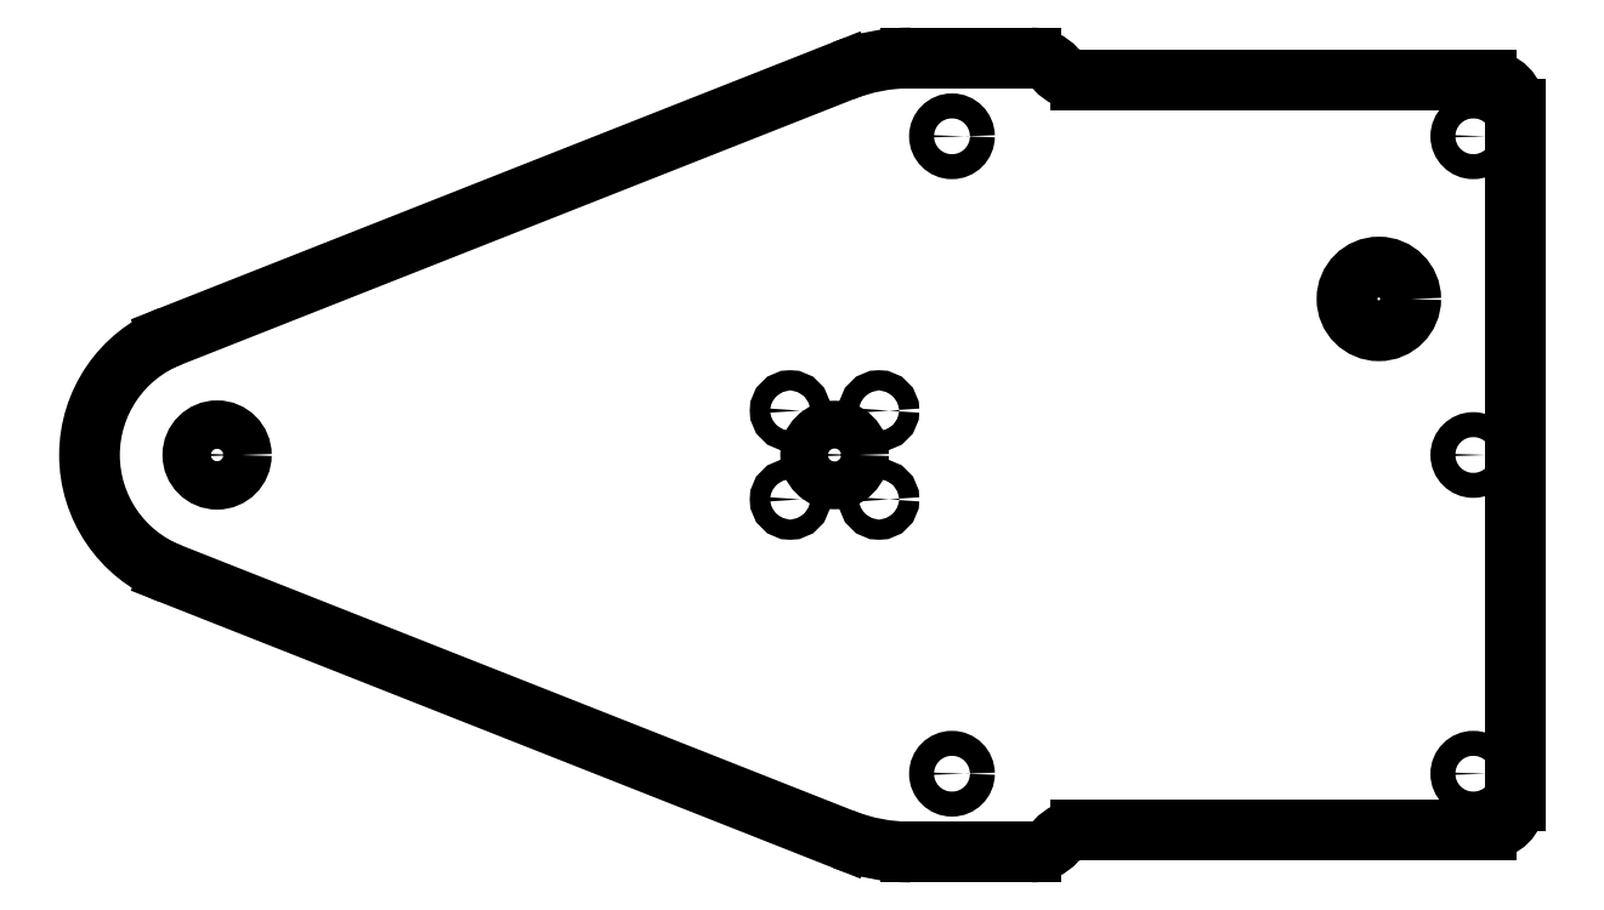
<metadata>
{"format":"dxf","ext":"dxf","renderer":"ezdxf+matplotlib","layout":"modelspace","background":"white","min_lineweight":24,"dpi":150}
</metadata>
<code>
0
SECTION
2
ENTITIES
0
CIRCLE
8
0
10
-2.74
20
-2.5
30
0
40
0.098
210
0
220
-0
230
1
0
CIRCLE
8
0
10
-2.74
20
2.5
30
0
40
0.098
210
0
220
-0
230
1
0
CIRCLE
8
0
10
1.347
20
-2.5
30
0
40
0.098
210
0
220
-0
230
1
0
CIRCLE
8
0
10
1.347
20
-6.994e-16
30
0
40
0.098
210
0
220
-0
230
1
0
CIRCLE
8
0
10
1.347
20
2.5
30
0
40
0.098
210
0
220
-0
230
1
0
CIRCLE
8
0
10
0.6064
20
1.224
30
0
40
0.25
210
0
220
-0
230
1
0
CIRCLE
8
0
10
-4.008
20
0.348
30
0
40
0.07874
210
0
220
-0
230
1
0
CIRCLE
8
0
10
-3.66
20
1.858e-16
30
0
40
0.1875
210
0
220
-0
230
1
0
CIRCLE
8
0
10
-3.312
20
0.348
30
0
40
0.07874
210
0
220
-0
230
1
0
CIRCLE
8
0
10
-4.008
20
-0.348
30
0
40
0.07874
210
0
220
-0
230
1
0
CIRCLE
8
0
10
-3.312
20
-0.348
30
0
40
0.07874
210
0
220
-0
230
1
0
ARC
8
0
10
-3.064
20
-1.678
30
0
40
1.437
210
0
220
0
230
1
50
248.4
51
270
0
LINE
8
0
10
-3.064
20
-3.115
30
0
11
-2.303
21
-3.115
31
0
0
LINE
8
0
10
-2.303
20
-3.115
30
0
11
-2.117
21
-3.115
31
0
0
ARC
8
0
10
-2.117
20
-2.859
30
0
40
0.256
210
0
220
0
230
1
50
270
51
318.7
0
ARC
8
0
10
-1.733
20
-3.197
30
0
40
0.256
210
0
220
0
230
1
50
90
51
138.7
0
LINE
8
0
10
-1.733
20
-2.941
30
0
11
1.449
21
-2.941
31
0
0
ARC
8
0
10
1.449
20
-2.713
30
0
40
0.2276
210
0
220
0
230
1
50
-90
51
0
0
LINE
8
0
10
1.677
20
-2.713
30
0
11
1.677
21
2.713
31
0
0
ARC
8
0
10
1.449
20
2.713
30
0
40
0.2276
210
0
220
0
230
1
50
0
51
90
0
LINE
8
0
10
1.449
20
2.941
30
0
11
-1.733
21
2.941
31
0
0
ARC
8
0
10
-1.733
20
3.197
30
0
40
0.256
210
0
220
0
230
1
50
221.3
51
270
0
ARC
8
0
10
-2.117
20
2.859
30
0
40
0.256
210
0
220
-0
230
1
50
41.33
51
90
0
LINE
8
0
10
-2.117
20
3.115
30
0
11
-2.303
21
3.115
31
0
0
LINE
8
0
10
-2.303
20
3.115
30
0
11
-3.064
21
3.115
31
0
0
ARC
8
0
10
-3.064
20
1.678
30
0
40
1.437
210
0
220
-0
230
1
50
90
51
111.6
0
LINE
8
0
10
-3.592
20
3.014
30
0
11
-8.867
21
0.9301
31
0
0
ARC
8
0
10
-8.5
20
1.858e-16
30
0
40
1
210
0
220
0
230
1
50
111.6
51
248.4
0
LINE
8
0
10
-8.867
20
-0.9301
30
0
11
-3.592
21
-3.014
31
0
0
CIRCLE
8
0
10
-8.5
20
1.858e-16
30
0
40
0.19
210
0
220
-0
230
1
0
ENDSEC
0
EOF

</code>
